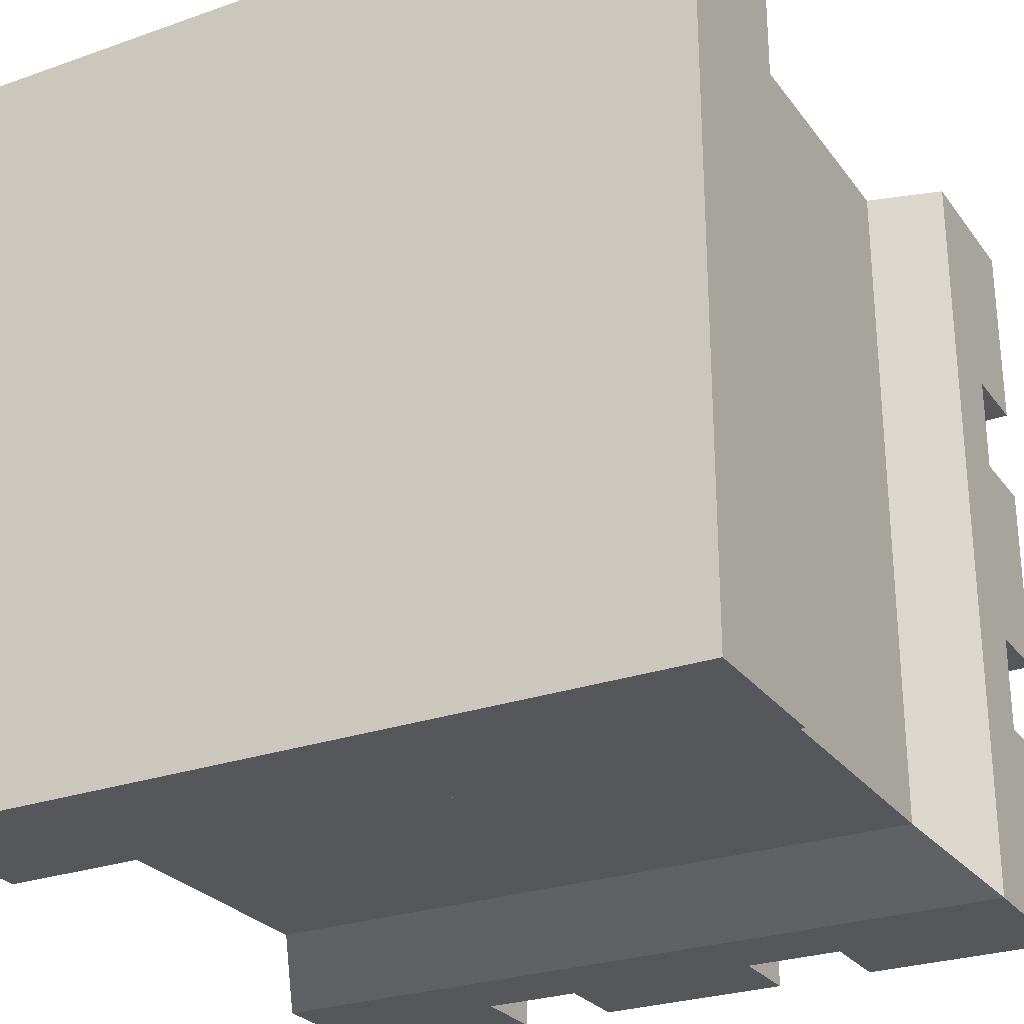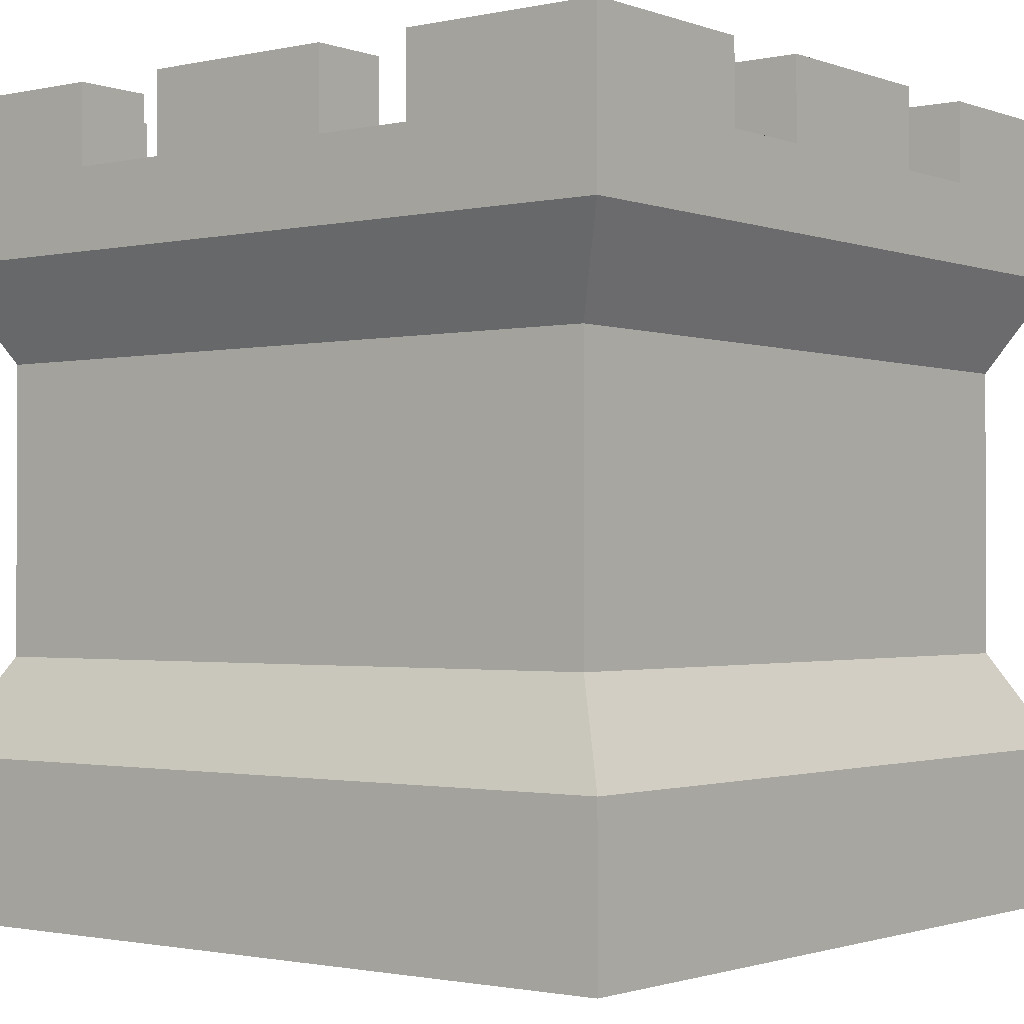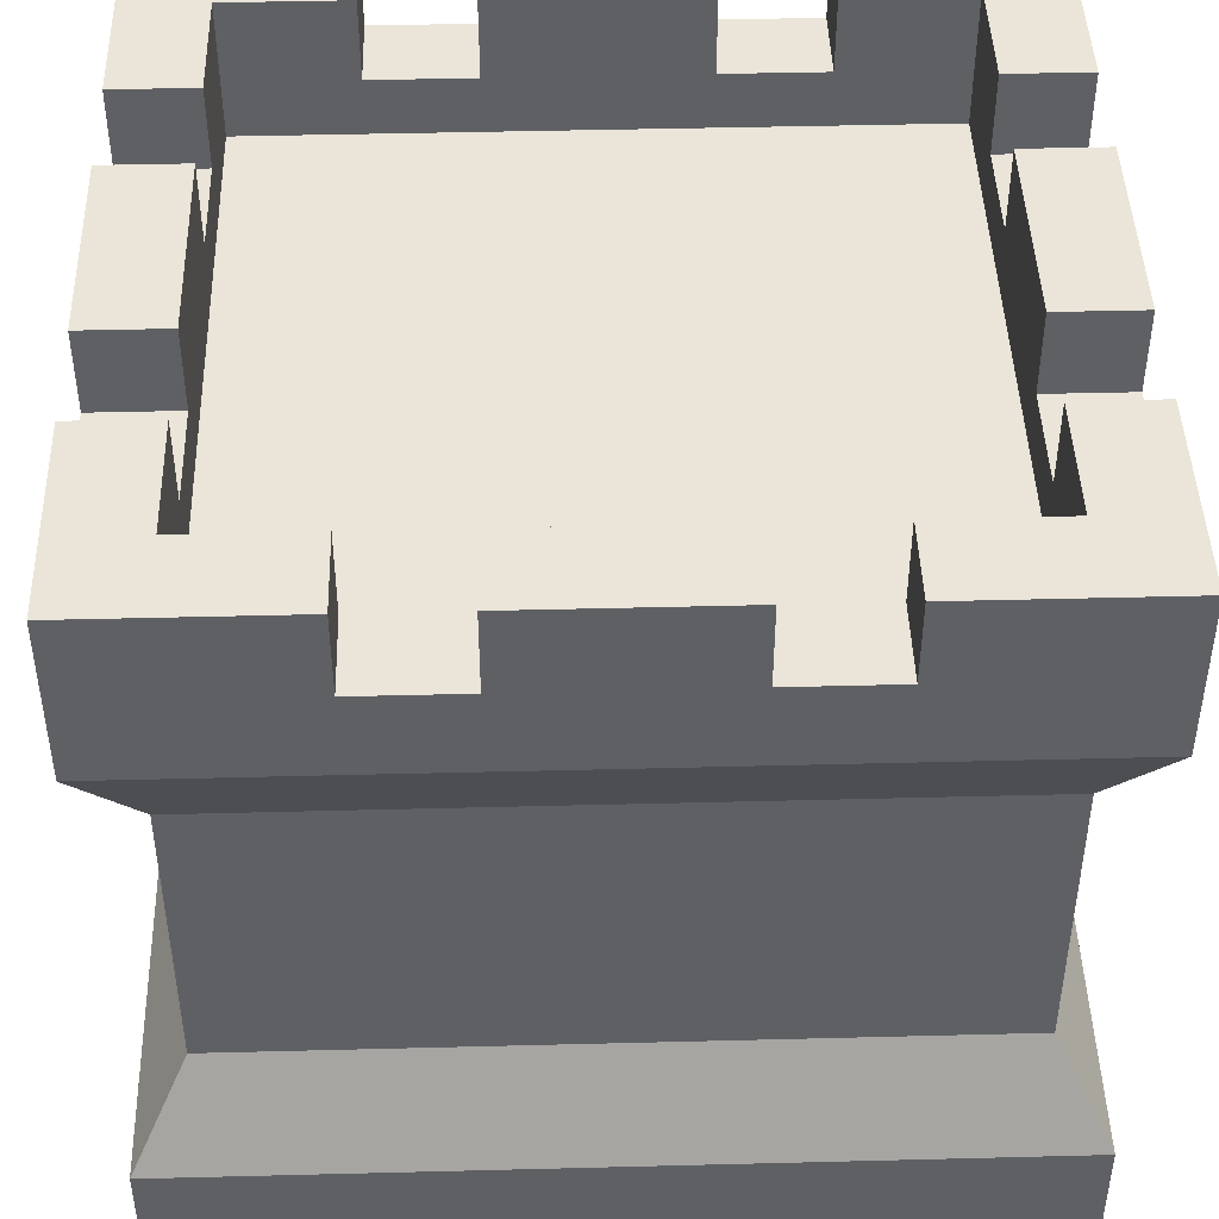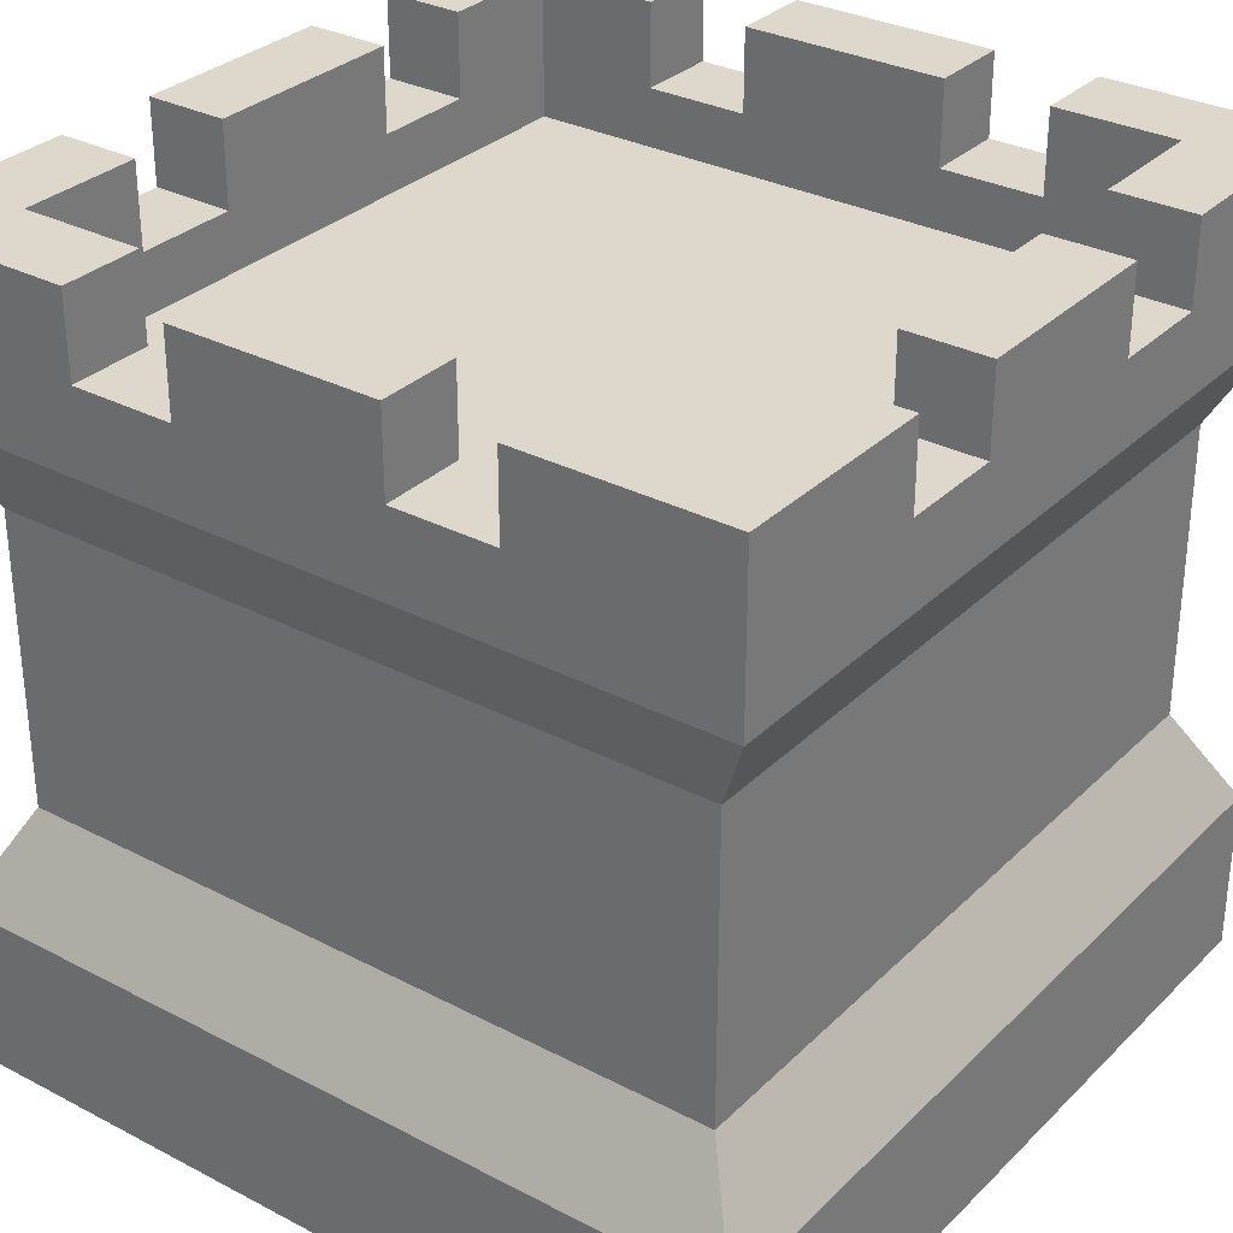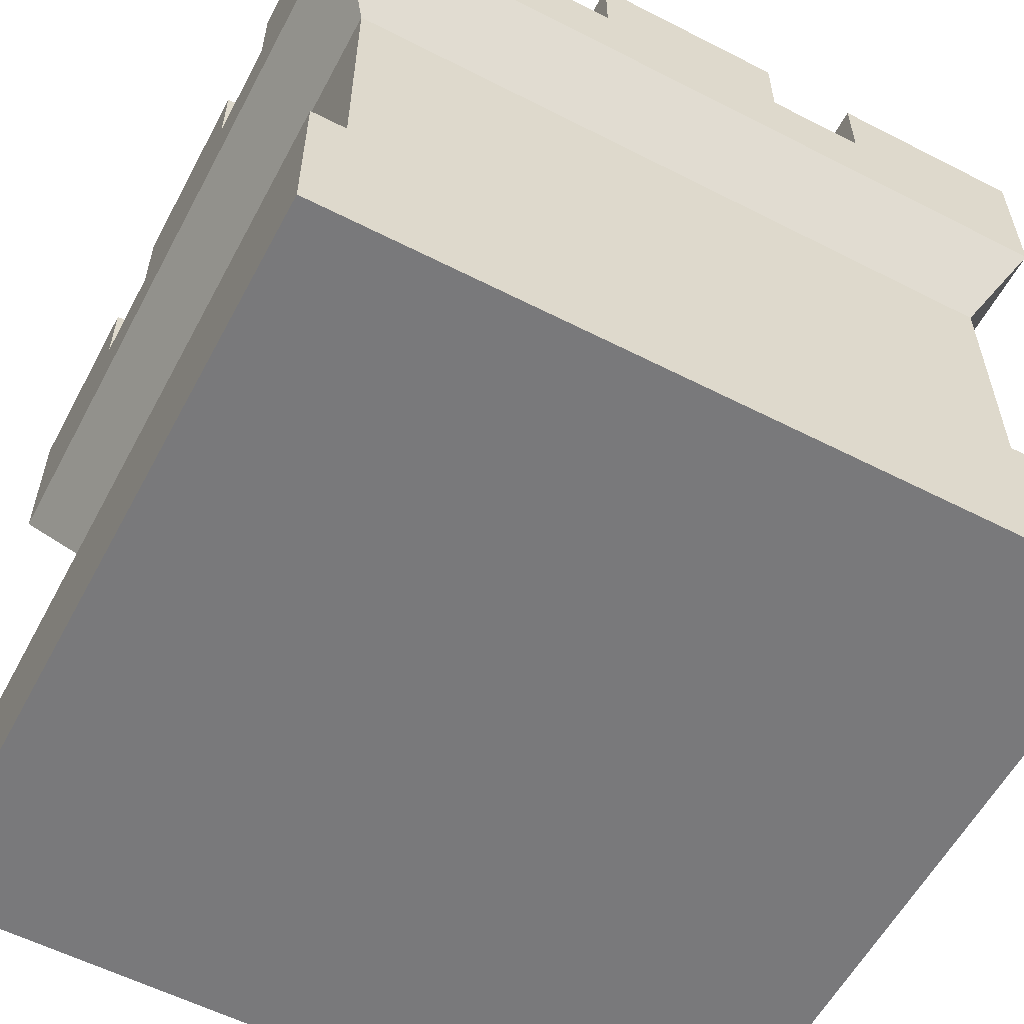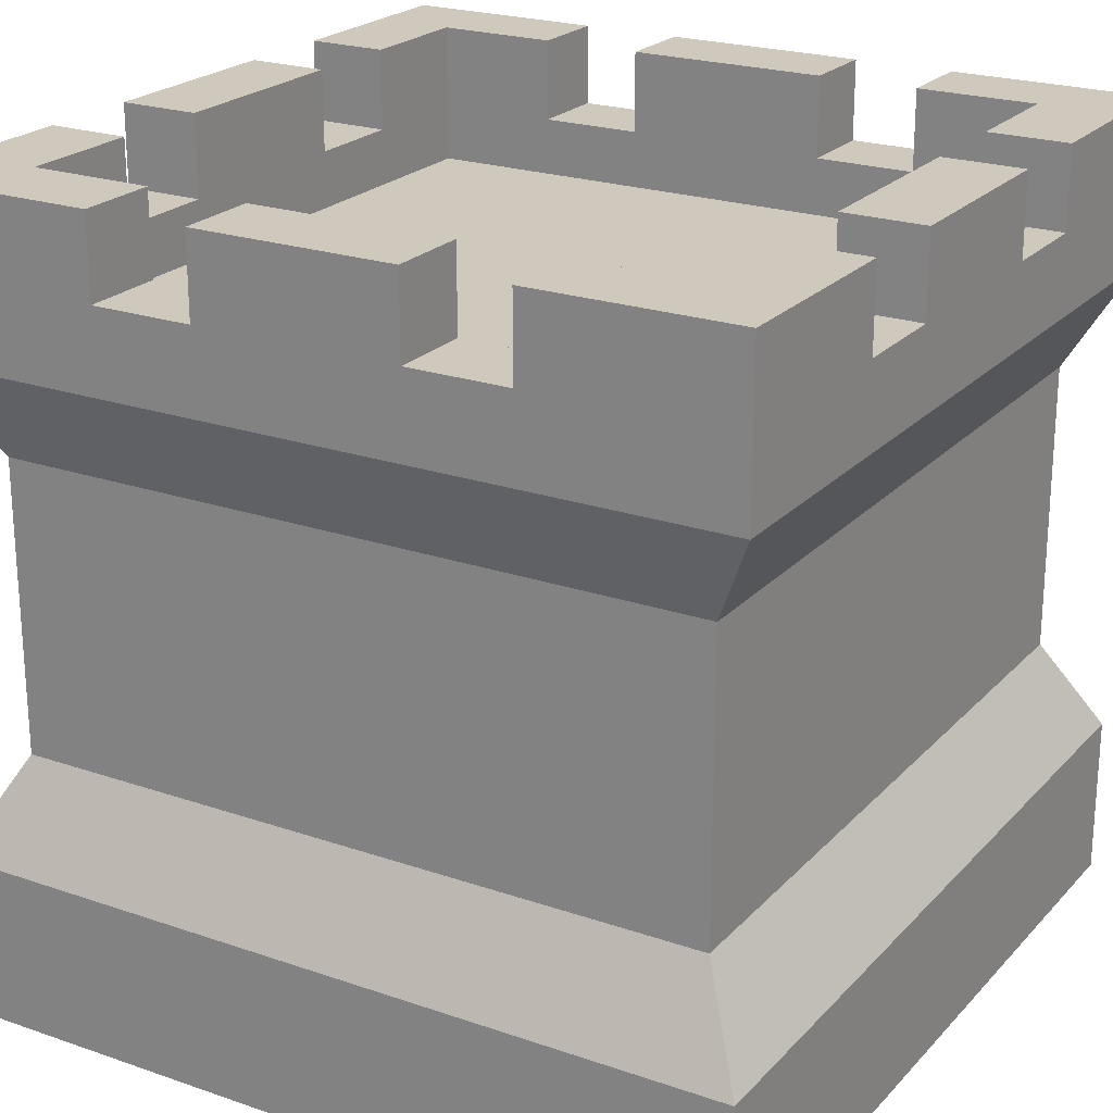
<metadata>
{"format":"obj","ext":"obj","renderer":"f3d","projection":"perspective","resolution":1024,"background":"white","views":[{"elev":-27.0,"azim":28.6,"up":"+Z"},{"elev":-1.4,"azim":-141.9,"up":"+Y"},{"elev":44.9,"azim":-1.7,"up":"+Y"},{"elev":31.2,"azim":126.6,"up":"+Y"},{"elev":-57.9,"azim":-27.9,"up":"+Y"},{"elev":22.5,"azim":-59.3,"up":"+Y"}]}
</metadata>
<code>
o Sniper
v -0.5 -0 -0.5
v -0.5 0.2 -0.5
v -0.5 0 0.5
v -0.5 0.2 0.5
v 0.5 0 0.5
v 0.5 -0 -0.5
v -0.435 0.32 -0.435
v -0.435 0.32 0.435
v 0.5 0.2 -0.5
v 0.5 0.2 0.5
v 0.435 0.32 -0.435
v 0.435 0.32 0.435
v 0.435 0.59 0.435
v -0.435 0.59 0.435
v 0.435 0.68 0.435
v -0.435 0.68 0.435
v 0.5 0.8 -0.5
v 0.435 0.68 -0.435
v 0.5 0.8 0.5
v -0.5 0.8 -0.5
v -0.5 0.8 0.5
v -0.435 0.68 -0.435
v -0.435 0.59 -0.435
v 0.435 0.59 -0.435
v -0.3996 1 0.25
v -0.3996 1 0.3996
v -0.5 1 0.25
v -0.5 1 0.5
v -0.25 1 0.5
v -0.25 1 0.3996
v 0.5 1 -0.125
v 0.5 0.9 -0.125
v 0.5 1 0.125
v 0.5 0.9 0.125
v 0.5 0.9 -0.25
v 0.5 1 -0.25
v 0.5 1 -0.5
v 0.5 0.9 0.25
v 0.5 1 0.5
v 0.5 1 0.25
v 0.25 0.9 0.5
v 0.25 1 0.5
v -0.25 0.9 0.5
v 0.125 0.9 0.5
v -0.125 0.9 0.5
v 0.125 1 0.5
v -0.125 1 0.5
v -0.25 0.9 -0.5
v -0.5 1 -0.5
v -0.125 0.9 -0.5
v 0.125 0.9 -0.5
v -0.25 1 -0.5
v 0.125 1 -0.5
v -0.125 1 -0.5
v 0.25 0.9 -0.5
v 0.25 1 -0.5
v -0.5 0.9 -0.25
v -0.5 0.9 -0.125
v -0.5 0.9 0.125
v -0.5 1 -0.125
v -0.5 0.9 0.25
v -0.5 1 0.125
v -0.5 1 -0.25
v -0.125 0.9 0.3996
v -0.25 0.9 0.3996
v 0.3996 1 -0.3996
v 0.3996 0.9 -0.25
v 0.3996 0.83 -0.3996
v 0.3996 0.83 0.3996
v 0.3996 0.9 -0.125
v 0.3996 0.9 0.125
v 0.3996 1 -0.125
v 0.3996 0.9 0.25
v 0.3996 1 0.25
v 0.3996 1 0.3996
v 0.3996 1 0.125
v 0.3996 1 -0.25
v 0.25 0.9 0.3996
v 0.125 0.9 0.3996
v -0.3996 0.9 -0.125
v -0.3996 1 -0.125
v -0.3996 0.9 -0.25
v -0.125 1 0.3996
v 0.25 0.9 -0.3996
v 0.125 0.9 -0.3996
v 0.25 1 0.3996
v -0.3996 0.83 -0.3996
v 0.25 1 -0.3996
v -0.125 0.9 -0.3996
v 0.125 1 -0.3996
v -0.125 1 -0.3996
v -0.25 0.9 -0.3996
v -0.3996 1 -0.3996
v -0.25 1 -0.3996
v -0.3996 1 -0.25
v 0.125 1 0.3996
v -0.3996 1 0.125
v -0.3996 0.9 0.25
v -0.3996 0.9 0.125
v -0.3996 0.83 0.3996
v 0.2992 0.83 -0.2992
v 0.2992 0.83 0.2992
v -0.2992 0.83 -0.2992
v -0.2992 0.83 0.2992
f 3 2 1
f 2 3 4
f 3 6 5
f 6 3 1
f 4 7 2
f 7 4 8
f 10 6 9
f 6 10 5
f 10 3 5
f 3 10 4
f 11 10 9
f 10 11 12
f 12 4 10
f 4 12 8
f 7 9 2
f 9 7 11
f 2 6 1
f 6 2 9
f 15 14 13
f 14 15 16
f 19 18 17
f 18 19 15
f 22 21 20
f 21 22 16
f 14 22 23
f 22 14 16
f 22 24 23
f 24 22 18
f 20 18 22
f 18 20 17
f 19 16 15
f 16 19 21
f 15 24 18
f 24 15 13
f 27 26 25
f 28 26 27
f 29 26 28
f 26 29 30
f 33 32 31
f 34 32 33
f 19 32 34
f 19 35 32
f 17 35 19
f 17 36 35
f 36 17 37
f 19 34 38
f 19 38 39
f 39 38 40
f 19 41 21
f 41 19 39
f 41 39 42
f 43 21 41
f 21 43 28
f 43 41 44
f 43 44 45
f 46 45 44
f 45 46 47
f 28 43 29
f 20 48 17
f 48 20 49
f 17 48 50
f 17 50 51
f 48 49 52
f 50 53 51
f 53 50 54
f 55 17 51
f 17 55 37
f 37 55 56
f 20 57 49
f 57 20 21
f 57 21 58
f 58 21 59
f 58 59 60
f 59 21 61
f 61 21 27
f 27 21 28
f 62 60 59
f 63 49 57
f 65 45 64
f 45 65 43
f 68 67 66
f 67 68 69
f 67 69 70
f 70 69 71
f 70 71 72
f 71 69 73
f 73 69 74
f 74 69 75
f 76 72 71
f 77 66 67
f 79 41 78
f 41 79 44
f 60 80 58
f 80 60 81
f 57 80 82
f 80 57 58
f 45 83 64
f 83 45 47
f 51 84 55
f 84 51 85
f 74 39 40
f 39 74 75
f 39 75 42
f 42 75 86
f 68 84 87
f 84 68 66
f 84 66 88
f 85 87 84
f 89 87 85
f 90 89 85
f 89 90 91
f 92 87 89
f 87 92 93
f 93 92 94
f 48 89 50
f 89 48 92
f 71 38 34
f 38 71 73
f 49 94 52
f 94 49 93
f 93 49 95
f 95 49 63
f 23 11 7
f 11 23 24
f 41 86 78
f 86 41 42
f 89 54 50
f 54 89 91
f 94 48 52
f 48 94 92
f 83 46 96
f 46 83 47
f 13 8 12
f 8 13 14
f 95 57 82
f 57 95 63
f 29 65 30
f 65 29 43
f 60 97 81
f 97 60 62
f 54 90 53
f 90 54 91
f 13 11 24
f 11 13 12
f 27 98 61
f 98 27 25
f 59 98 99
f 98 59 61
f 36 67 35
f 67 36 77
f 74 38 73
f 38 74 40
f 97 80 81
f 99 80 97
f 100 80 99
f 100 82 80
f 87 82 100
f 87 95 82
f 95 87 93
f 100 99 98
f 100 98 26
f 26 98 25
f 84 56 55
f 56 84 88
f 72 32 70
f 32 72 31
f 97 59 99
f 59 97 62
f 33 71 34
f 71 33 76
f 103 102 101
f 102 103 104
f 100 65 69
f 65 100 26
f 65 26 30
f 78 69 65
f 69 78 75
f 78 65 64
f 78 64 79
f 83 79 64
f 79 83 96
f 75 78 86
f 90 51 53
f 51 90 85
f 37 66 36
f 66 37 56
f 66 56 88
f 77 36 66
f 8 23 7
f 23 8 14
f 72 33 31
f 33 72 76
f 46 79 96
f 79 46 44
f 67 32 35
f 32 67 70
f 68 101 69
f 101 68 87
f 101 87 103
f 103 87 104
f 102 69 101
f 69 102 100
f 100 102 104
f 100 104 87

</code>
